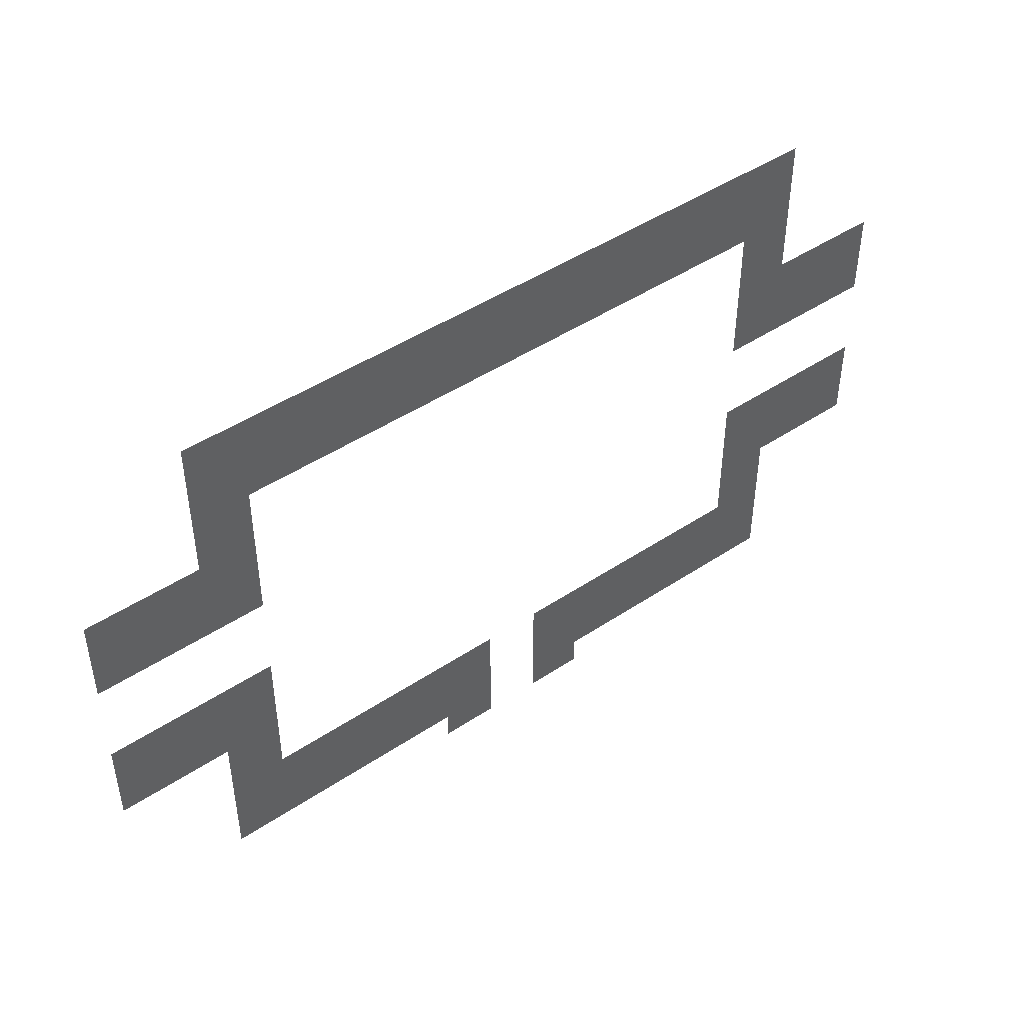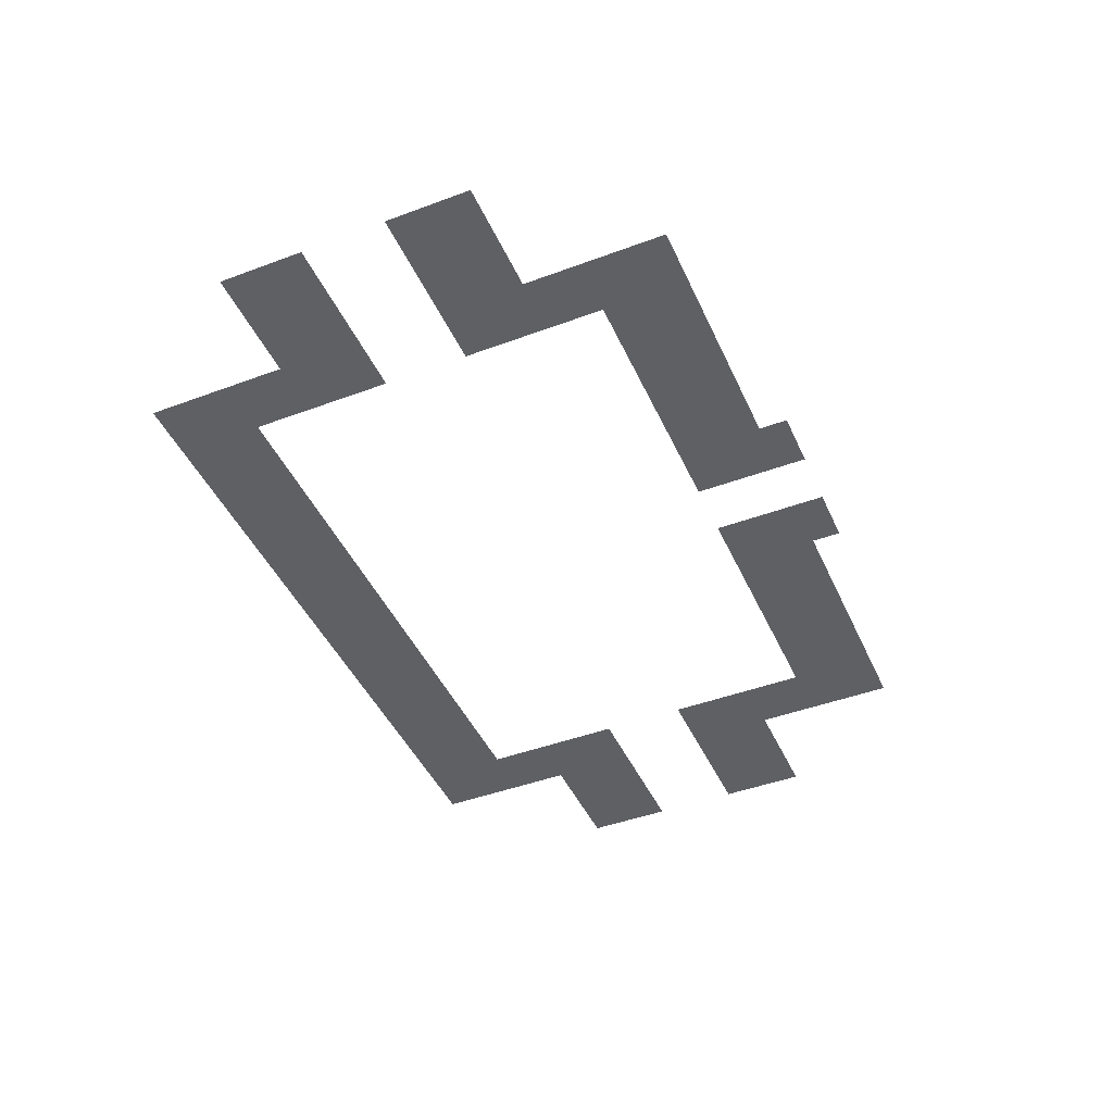
<metadata>
{"format":"obj","ext":"obj","renderer":"f3d","projection":"perspective","resolution":1024,"background":"white","views":[{"elev":45.8,"azim":142.5,"up":"+Y"},{"elev":-44.7,"azim":-66.6,"up":"+Z"}]}
</metadata>
<code>
v -1368 -984 0
v -1392 -984 0
v -1392 -960 0
v -1368 -960 0
v -1392 -984 0
v -1416 -984 0
v -1416 -960 0
v -1392 -960 0
v -1416 -984 0
v -1440 -984 0
v -1440 -960 0
v -1416 -960 0
v -1440 -984 0
v -1464 -984 0
v -1464 -960 0
v -1440 -960 0
v -1464 -984 0
v -1488 -984 0
v -1488 -960 0
v -1464 -960 0
v -1488 -984 0
v -1512 -984 0
v -1512 -960 0
v -1488 -960 0
v -1512 -984 0
v -1536 -984 0
v -1536 -960 0
v -1512 -960 0
v -1536 -984 0
v -1560 -984 0
v -1560 -960 0
v -1536 -960 0
v -1560 -984 0
v -1584 -984 0
v -1584 -960 0
v -1560 -960 0
v -1584 -984 0
v -1608 -984 0
v -1608 -960 0
v -1584 -960 0
v -1608 -984 0
v -1632 -984 0
v -1632 -960 0
v -1608 -960 0
v -1632 -984 0
v -1656 -984 0
v -1656 -960 0
v -1632 -960 0
v -1656 -984 0
v -1680 -984 0
v -1680 -960 0
v -1656 -960 0
v -1680 -984 0
v -1704 -984 0
v -1704 -960 0
v -1680 -960 0
v -1704 -984 0
v -1728 -984 0
v -1728 -960 0
v -1704 -960 0
v -1728 -984 0
v -1752 -984 0
v -1752 -960 0
v -1728 -960 0
v -1752 -984 0
v -1776 -984 0
v -1776 -960 0
v -1752 -960 0
v -1776 -984 0
v -1800 -984 0
v -1800 -960 0
v -1776 -960 0
v -1800 -984 0
v -1824 -984 0
v -1824 -960 0
v -1800 -960 0
v -1824 -984 0
v -1848 -984 0
v -1848 -960 0
v -1824 -960 0
v -1848 -984 0
v -1872 -984 0
v -1872 -960 0
v -1848 -960 0
v -1872 -984 0
v -1896 -984 0
v -1896 -960 0
v -1872 -960 0
v -1896 -984 0
v -1920 -984 0
v -1920 -960 0
v -1896 -960 0
v -1920 -984 0
v -1944 -984 0
v -1944 -960 0
v -1920 -960 0
v -1368 -1008 0
v -1392 -1008 0
v -1392 -984 0
v -1368 -984 0
v -1392 -1008 0
v -1416 -1008 0
v -1416 -984 0
v -1392 -984 0
v -1416 -1008 0
v -1440 -1008 0
v -1440 -984 0
v -1416 -984 0
v -1440 -1008 0
v -1464 -1008 0
v -1464 -984 0
v -1440 -984 0
v -1464 -1008 0
v -1488 -1008 0
v -1488 -984 0
v -1464 -984 0
v -1488 -1008 0
v -1512 -1008 0
v -1512 -984 0
v -1488 -984 0
v -1512 -1008 0
v -1536 -1008 0
v -1536 -984 0
v -1512 -984 0
v -1536 -1008 0
v -1560 -1008 0
v -1560 -984 0
v -1536 -984 0
v -1560 -1008 0
v -1584 -1008 0
v -1584 -984 0
v -1560 -984 0
v -1584 -1008 0
v -1608 -1008 0
v -1608 -984 0
v -1584 -984 0
v -1608 -1008 0
v -1632 -1008 0
v -1632 -984 0
v -1608 -984 0
v -1632 -1008 0
v -1656 -1008 0
v -1656 -984 0
v -1632 -984 0
v -1656 -1008 0
v -1680 -1008 0
v -1680 -984 0
v -1656 -984 0
v -1680 -1008 0
v -1704 -1008 0
v -1704 -984 0
v -1680 -984 0
v -1704 -1008 0
v -1728 -1008 0
v -1728 -984 0
v -1704 -984 0
v -1728 -1008 0
v -1752 -1008 0
v -1752 -984 0
v -1728 -984 0
v -1752 -1008 0
v -1776 -1008 0
v -1776 -984 0
v -1752 -984 0
v -1776 -1008 0
v -1800 -1008 0
v -1800 -984 0
v -1776 -984 0
v -1800 -1008 0
v -1824 -1008 0
v -1824 -984 0
v -1800 -984 0
v -1824 -1008 0
v -1848 -1008 0
v -1848 -984 0
v -1824 -984 0
v -1848 -1008 0
v -1872 -1008 0
v -1872 -984 0
v -1848 -984 0
v -1872 -1008 0
v -1896 -1008 0
v -1896 -984 0
v -1872 -984 0
v -1896 -1008 0
v -1920 -1008 0
v -1920 -984 0
v -1896 -984 0
v -1920 -1008 0
v -1944 -1008 0
v -1944 -984 0
v -1920 -984 0
v -1368 -1032 0
v -1392 -1032 0
v -1392 -1008 0
v -1368 -1008 0
v -1392 -1032 0
v -1416 -1032 0
v -1416 -1008 0
v -1392 -1008 0
v -1416 -1032 0
v -1440 -1032 0
v -1440 -1008 0
v -1416 -1008 0
v -1440 -1032 0
v -1464 -1032 0
v -1464 -1008 0
v -1440 -1008 0
v -1464 -1032 0
v -1488 -1032 0
v -1488 -1008 0
v -1464 -1008 0
v -1488 -1032 0
v -1512 -1032 0
v -1512 -1008 0
v -1488 -1008 0
v -1512 -1032 0
v -1536 -1032 0
v -1536 -1008 0
v -1512 -1008 0
v -1536 -1032 0
v -1560 -1032 0
v -1560 -1008 0
v -1536 -1008 0
v -1560 -1032 0
v -1584 -1032 0
v -1584 -1008 0
v -1560 -1008 0
v -1584 -1032 0
v -1608 -1032 0
v -1608 -1008 0
v -1584 -1008 0
v -1608 -1032 0
v -1632 -1032 0
v -1632 -1008 0
v -1608 -1008 0
v -1632 -1032 0
v -1656 -1032 0
v -1656 -1008 0
v -1632 -1008 0
v -1656 -1032 0
v -1680 -1032 0
v -1680 -1008 0
v -1656 -1008 0
v -1680 -1032 0
v -1704 -1032 0
v -1704 -1008 0
v -1680 -1008 0
v -1704 -1032 0
v -1728 -1032 0
v -1728 -1008 0
v -1704 -1008 0
v -1728 -1032 0
v -1752 -1032 0
v -1752 -1008 0
v -1728 -1008 0
v -1752 -1032 0
v -1776 -1032 0
v -1776 -1008 0
v -1752 -1008 0
v -1776 -1032 0
v -1800 -1032 0
v -1800 -1008 0
v -1776 -1008 0
v -1800 -1032 0
v -1824 -1032 0
v -1824 -1008 0
v -1800 -1008 0
v -1824 -1032 0
v -1848 -1032 0
v -1848 -1008 0
v -1824 -1008 0
v -1848 -1032 0
v -1872 -1032 0
v -1872 -1008 0
v -1848 -1008 0
v -1872 -1032 0
v -1896 -1032 0
v -1896 -1008 0
v -1872 -1008 0
v -1896 -1032 0
v -1920 -1032 0
v -1920 -1008 0
v -1896 -1008 0
v -1920 -1032 0
v -1944 -1032 0
v -1944 -1008 0
v -1920 -1008 0
v -1368 -1056 0
v -1392 -1056 0
v -1392 -1032 0
v -1368 -1032 0
v -1392 -1056 0
v -1416 -1056 0
v -1416 -1032 0
v -1392 -1032 0
v -1896 -1056 0
v -1920 -1056 0
v -1920 -1032 0
v -1896 -1032 0
v -1920 -1056 0
v -1944 -1056 0
v -1944 -1032 0
v -1920 -1032 0
v -1368 -1080 0
v -1392 -1080 0
v -1392 -1056 0
v -1368 -1056 0
v -1392 -1080 0
v -1416 -1080 0
v -1416 -1056 0
v -1392 -1056 0
v -1896 -1080 0
v -1920 -1080 0
v -1920 -1056 0
v -1896 -1056 0
v -1920 -1080 0
v -1944 -1080 0
v -1944 -1056 0
v -1920 -1056 0
v -1272 -1104 0
v -1296 -1104 0
v -1296 -1080 0
v -1272 -1080 0
v -1296 -1104 0
v -1320 -1104 0
v -1320 -1080 0
v -1296 -1080 0
v -1320 -1104 0
v -1344 -1104 0
v -1344 -1080 0
v -1320 -1080 0
v -1344 -1104 0
v -1368 -1104 0
v -1368 -1080 0
v -1344 -1080 0
v -1368 -1104 0
v -1392 -1104 0
v -1392 -1080 0
v -1368 -1080 0
v -1392 -1104 0
v -1416 -1104 0
v -1416 -1080 0
v -1392 -1080 0
v -1896 -1104 0
v -1920 -1104 0
v -1920 -1080 0
v -1896 -1080 0
v -1920 -1104 0
v -1944 -1104 0
v -1944 -1080 0
v -1920 -1080 0
v -1944 -1104 0
v -1968 -1104 0
v -1968 -1080 0
v -1944 -1080 0
v -1968 -1104 0
v -1992 -1104 0
v -1992 -1080 0
v -1968 -1080 0
v -1992 -1104 0
v -2016 -1104 0
v -2016 -1080 0
v -1992 -1080 0
v -2016 -1104 0
v -2040 -1104 0
v -2040 -1080 0
v -2016 -1080 0
v -1272 -1128 0
v -1296 -1128 0
v -1296 -1104 0
v -1272 -1104 0
v -1296 -1128 0
v -1320 -1128 0
v -1320 -1104 0
v -1296 -1104 0
v -1320 -1128 0
v -1344 -1128 0
v -1344 -1104 0
v -1320 -1104 0
v -1344 -1128 0
v -1368 -1128 0
v -1368 -1104 0
v -1344 -1104 0
v -1368 -1128 0
v -1392 -1128 0
v -1392 -1104 0
v -1368 -1104 0
v -1392 -1128 0
v -1416 -1128 0
v -1416 -1104 0
v -1392 -1104 0
v -1896 -1128 0
v -1920 -1128 0
v -1920 -1104 0
v -1896 -1104 0
v -1920 -1128 0
v -1944 -1128 0
v -1944 -1104 0
v -1920 -1104 0
v -1944 -1128 0
v -1968 -1128 0
v -1968 -1104 0
v -1944 -1104 0
v -1968 -1128 0
v -1992 -1128 0
v -1992 -1104 0
v -1968 -1104 0
v -1992 -1128 0
v -2016 -1128 0
v -2016 -1104 0
v -1992 -1104 0
v -2016 -1128 0
v -2040 -1128 0
v -2040 -1104 0
v -2016 -1104 0
v -1272 -1152 0
v -1296 -1152 0
v -1296 -1128 0
v -1272 -1128 0
v -1296 -1152 0
v -1320 -1152 0
v -1320 -1128 0
v -1296 -1128 0
v -1320 -1152 0
v -1344 -1152 0
v -1344 -1128 0
v -1320 -1128 0
v -1344 -1152 0
v -1368 -1152 0
v -1368 -1128 0
v -1344 -1128 0
v -1368 -1152 0
v -1392 -1152 0
v -1392 -1128 0
v -1368 -1128 0
v -1392 -1152 0
v -1416 -1152 0
v -1416 -1128 0
v -1392 -1128 0
v -1896 -1152 0
v -1920 -1152 0
v -1920 -1128 0
v -1896 -1128 0
v -1920 -1152 0
v -1944 -1152 0
v -1944 -1128 0
v -1920 -1128 0
v -1944 -1152 0
v -1968 -1152 0
v -1968 -1128 0
v -1944 -1128 0
v -1968 -1152 0
v -1992 -1152 0
v -1992 -1128 0
v -1968 -1128 0
v -1992 -1152 0
v -2016 -1152 0
v -2016 -1128 0
v -1992 -1128 0
v -2016 -1152 0
v -2040 -1152 0
v -2040 -1128 0
v -2016 -1128 0
v -1272 -1248 0
v -1296 -1248 0
v -1296 -1224 0
v -1272 -1224 0
v -1296 -1248 0
v -1320 -1248 0
v -1320 -1224 0
v -1296 -1224 0
v -1320 -1248 0
v -1344 -1248 0
v -1344 -1224 0
v -1320 -1224 0
v -1344 -1248 0
v -1368 -1248 0
v -1368 -1224 0
v -1344 -1224 0
v -1368 -1248 0
v -1392 -1248 0
v -1392 -1224 0
v -1368 -1224 0
v -1392 -1248 0
v -1416 -1248 0
v -1416 -1224 0
v -1392 -1224 0
v -1896 -1248 0
v -1920 -1248 0
v -1920 -1224 0
v -1896 -1224 0
v -1920 -1248 0
v -1944 -1248 0
v -1944 -1224 0
v -1920 -1224 0
v -1944 -1248 0
v -1968 -1248 0
v -1968 -1224 0
v -1944 -1224 0
v -1968 -1248 0
v -1992 -1248 0
v -1992 -1224 0
v -1968 -1224 0
v -1992 -1248 0
v -2016 -1248 0
v -2016 -1224 0
v -1992 -1224 0
v -2016 -1248 0
v -2040 -1248 0
v -2040 -1224 0
v -2016 -1224 0
v -1272 -1272 0
v -1296 -1272 0
v -1296 -1248 0
v -1272 -1248 0
v -1296 -1272 0
v -1320 -1272 0
v -1320 -1248 0
v -1296 -1248 0
v -1320 -1272 0
v -1344 -1272 0
v -1344 -1248 0
v -1320 -1248 0
v -1344 -1272 0
v -1368 -1272 0
v -1368 -1248 0
v -1344 -1248 0
v -1368 -1272 0
v -1392 -1272 0
v -1392 -1248 0
v -1368 -1248 0
v -1392 -1272 0
v -1416 -1272 0
v -1416 -1248 0
v -1392 -1248 0
v -1896 -1272 0
v -1920 -1272 0
v -1920 -1248 0
v -1896 -1248 0
v -1920 -1272 0
v -1944 -1272 0
v -1944 -1248 0
v -1920 -1248 0
v -1944 -1272 0
v -1968 -1272 0
v -1968 -1248 0
v -1944 -1248 0
v -1968 -1272 0
v -1992 -1272 0
v -1992 -1248 0
v -1968 -1248 0
v -1992 -1272 0
v -2016 -1272 0
v -2016 -1248 0
v -1992 -1248 0
v -2016 -1272 0
v -2040 -1272 0
v -2040 -1248 0
v -2016 -1248 0
v -1272 -1296 0
v -1296 -1296 0
v -1296 -1272 0
v -1272 -1272 0
v -1296 -1296 0
v -1320 -1296 0
v -1320 -1272 0
v -1296 -1272 0
v -1320 -1296 0
v -1344 -1296 0
v -1344 -1272 0
v -1320 -1272 0
v -1344 -1296 0
v -1368 -1296 0
v -1368 -1272 0
v -1344 -1272 0
v -1368 -1296 0
v -1392 -1296 0
v -1392 -1272 0
v -1368 -1272 0
v -1392 -1296 0
v -1416 -1296 0
v -1416 -1272 0
v -1392 -1272 0
v -1896 -1296 0
v -1920 -1296 0
v -1920 -1272 0
v -1896 -1272 0
v -1920 -1296 0
v -1944 -1296 0
v -1944 -1272 0
v -1920 -1272 0
v -1944 -1296 0
v -1968 -1296 0
v -1968 -1272 0
v -1944 -1272 0
v -1968 -1296 0
v -1992 -1296 0
v -1992 -1272 0
v -1968 -1272 0
v -1992 -1296 0
v -2016 -1296 0
v -2016 -1272 0
v -1992 -1272 0
v -2016 -1296 0
v -2040 -1296 0
v -2040 -1272 0
v -2016 -1272 0
v -1368 -1320 0
v -1392 -1320 0
v -1392 -1296 0
v -1368 -1296 0
v -1392 -1320 0
v -1416 -1320 0
v -1416 -1296 0
v -1392 -1296 0
v -1896 -1320 0
v -1920 -1320 0
v -1920 -1296 0
v -1896 -1296 0
v -1920 -1320 0
v -1944 -1320 0
v -1944 -1296 0
v -1920 -1296 0
v -1368 -1344 0
v -1392 -1344 0
v -1392 -1320 0
v -1368 -1320 0
v -1392 -1344 0
v -1416 -1344 0
v -1416 -1320 0
v -1392 -1320 0
v -1896 -1344 0
v -1920 -1344 0
v -1920 -1320 0
v -1896 -1320 0
v -1920 -1344 0
v -1944 -1344 0
v -1944 -1320 0
v -1920 -1320 0
v -1368 -1368 0
v -1392 -1368 0
v -1392 -1344 0
v -1368 -1344 0
v -1392 -1368 0
v -1416 -1368 0
v -1416 -1344 0
v -1392 -1344 0
v -1416 -1368 0
v -1440 -1368 0
v -1440 -1344 0
v -1416 -1344 0
v -1440 -1368 0
v -1464 -1368 0
v -1464 -1344 0
v -1440 -1344 0
v -1464 -1368 0
v -1488 -1368 0
v -1488 -1344 0
v -1464 -1344 0
v -1488 -1368 0
v -1512 -1368 0
v -1512 -1344 0
v -1488 -1344 0
v -1512 -1368 0
v -1536 -1368 0
v -1536 -1344 0
v -1512 -1344 0
v -1536 -1368 0
v -1560 -1368 0
v -1560 -1344 0
v -1536 -1344 0
v -1560 -1368 0
v -1584 -1368 0
v -1584 -1344 0
v -1560 -1344 0
v -1584 -1368 0
v -1608 -1368 0
v -1608 -1344 0
v -1584 -1344 0
v -1608 -1368 0
v -1632 -1368 0
v -1632 -1344 0
v -1608 -1344 0
v -1680 -1368 0
v -1704 -1368 0
v -1704 -1344 0
v -1680 -1344 0
v -1704 -1368 0
v -1728 -1368 0
v -1728 -1344 0
v -1704 -1344 0
v -1728 -1368 0
v -1752 -1368 0
v -1752 -1344 0
v -1728 -1344 0
v -1752 -1368 0
v -1776 -1368 0
v -1776 -1344 0
v -1752 -1344 0
v -1776 -1368 0
v -1800 -1368 0
v -1800 -1344 0
v -1776 -1344 0
v -1800 -1368 0
v -1824 -1368 0
v -1824 -1344 0
v -1800 -1344 0
v -1824 -1368 0
v -1848 -1368 0
v -1848 -1344 0
v -1824 -1344 0
v -1848 -1368 0
v -1872 -1368 0
v -1872 -1344 0
v -1848 -1344 0
v -1872 -1368 0
v -1896 -1368 0
v -1896 -1344 0
v -1872 -1344 0
v -1896 -1368 0
v -1920 -1368 0
v -1920 -1344 0
v -1896 -1344 0
v -1920 -1368 0
v -1944 -1368 0
v -1944 -1344 0
v -1920 -1344 0
v -1368 -1392 0
v -1392 -1392 0
v -1392 -1368 0
v -1368 -1368 0
v -1392 -1392 0
v -1416 -1392 0
v -1416 -1368 0
v -1392 -1368 0
v -1416 -1392 0
v -1440 -1392 0
v -1440 -1368 0
v -1416 -1368 0
v -1440 -1392 0
v -1464 -1392 0
v -1464 -1368 0
v -1440 -1368 0
v -1464 -1392 0
v -1488 -1392 0
v -1488 -1368 0
v -1464 -1368 0
v -1488 -1392 0
v -1512 -1392 0
v -1512 -1368 0
v -1488 -1368 0
v -1512 -1392 0
v -1536 -1392 0
v -1536 -1368 0
v -1512 -1368 0
v -1536 -1392 0
v -1560 -1392 0
v -1560 -1368 0
v -1536 -1368 0
v -1560 -1392 0
v -1584 -1392 0
v -1584 -1368 0
v -1560 -1368 0
v -1584 -1392 0
v -1608 -1392 0
v -1608 -1368 0
v -1584 -1368 0
v -1608 -1392 0
v -1632 -1392 0
v -1632 -1368 0
v -1608 -1368 0
v -1680 -1392 0
v -1704 -1392 0
v -1704 -1368 0
v -1680 -1368 0
v -1704 -1392 0
v -1728 -1392 0
v -1728 -1368 0
v -1704 -1368 0
v -1728 -1392 0
v -1752 -1392 0
v -1752 -1368 0
v -1728 -1368 0
v -1752 -1392 0
v -1776 -1392 0
v -1776 -1368 0
v -1752 -1368 0
v -1776 -1392 0
v -1800 -1392 0
v -1800 -1368 0
v -1776 -1368 0
v -1800 -1392 0
v -1824 -1392 0
v -1824 -1368 0
v -1800 -1368 0
v -1824 -1392 0
v -1848 -1392 0
v -1848 -1368 0
v -1824 -1368 0
v -1848 -1392 0
v -1872 -1392 0
v -1872 -1368 0
v -1848 -1368 0
v -1872 -1392 0
v -1896 -1392 0
v -1896 -1368 0
v -1872 -1368 0
v -1896 -1392 0
v -1920 -1392 0
v -1920 -1368 0
v -1896 -1368 0
v -1920 -1392 0
v -1944 -1392 0
v -1944 -1368 0
v -1920 -1368 0
v -1368 -1416 0
v -1392 -1416 0
v -1392 -1392 0
v -1368 -1392 0
v -1392 -1416 0
v -1416 -1416 0
v -1416 -1392 0
v -1392 -1392 0
v -1416 -1416 0
v -1440 -1416 0
v -1440 -1392 0
v -1416 -1392 0
v -1440 -1416 0
v -1464 -1416 0
v -1464 -1392 0
v -1440 -1392 0
v -1464 -1416 0
v -1488 -1416 0
v -1488 -1392 0
v -1464 -1392 0
v -1488 -1416 0
v -1512 -1416 0
v -1512 -1392 0
v -1488 -1392 0
v -1512 -1416 0
v -1536 -1416 0
v -1536 -1392 0
v -1512 -1392 0
v -1536 -1416 0
v -1560 -1416 0
v -1560 -1392 0
v -1536 -1392 0
v -1560 -1416 0
v -1584 -1416 0
v -1584 -1392 0
v -1560 -1392 0
v -1584 -1416 0
v -1608 -1416 0
v -1608 -1392 0
v -1584 -1392 0
v -1608 -1416 0
v -1632 -1416 0
v -1632 -1392 0
v -1608 -1392 0
v -1680 -1416 0
v -1704 -1416 0
v -1704 -1392 0
v -1680 -1392 0
v -1704 -1416 0
v -1728 -1416 0
v -1728 -1392 0
v -1704 -1392 0
v -1728 -1416 0
v -1752 -1416 0
v -1752 -1392 0
v -1728 -1392 0
v -1752 -1416 0
v -1776 -1416 0
v -1776 -1392 0
v -1752 -1392 0
v -1776 -1416 0
v -1800 -1416 0
v -1800 -1392 0
v -1776 -1392 0
v -1800 -1416 0
v -1824 -1416 0
v -1824 -1392 0
v -1800 -1392 0
v -1824 -1416 0
v -1848 -1416 0
v -1848 -1392 0
v -1824 -1392 0
v -1848 -1416 0
v -1872 -1416 0
v -1872 -1392 0
v -1848 -1392 0
v -1872 -1416 0
v -1896 -1416 0
v -1896 -1392 0
v -1872 -1392 0
v -1896 -1416 0
v -1920 -1416 0
v -1920 -1392 0
v -1896 -1392 0
v -1920 -1416 0
v -1944 -1416 0
v -1944 -1392 0
v -1920 -1392 0
v -1584 -1440 0
v -1608 -1440 0
v -1608 -1416 0
v -1584 -1416 0
v -1608 -1440 0
v -1632 -1440 0
v -1632 -1416 0
v -1608 -1416 0
v -1680 -1440 0
v -1704 -1440 0
v -1704 -1416 0
v -1680 -1416 0
v -1704 -1440 0
v -1728 -1440 0
v -1728 -1416 0
v -1704 -1416 0
g SalleSEW_mesh_0001
f 1 2 3 4
f 5 6 7 8
f 9 10 11 12
f 13 14 15 16
f 17 18 19 20
f 21 22 23 24
f 25 26 27 28
f 29 30 31 32
f 33 34 35 36
f 37 38 39 40
f 41 42 43 44
f 45 46 47 48
f 49 50 51 52
f 53 54 55 56
f 57 58 59 60
f 61 62 63 64
f 65 66 67 68
f 69 70 71 72
f 73 74 75 76
f 77 78 79 80
f 81 82 83 84
f 85 86 87 88
f 89 90 91 92
f 93 94 95 96
f 97 98 99 100
f 101 102 103 104
f 105 106 107 108
f 109 110 111 112
f 113 114 115 116
f 117 118 119 120
f 121 122 123 124
f 125 126 127 128
f 129 130 131 132
f 133 134 135 136
f 137 138 139 140
f 141 142 143 144
f 145 146 147 148
f 149 150 151 152
f 153 154 155 156
f 157 158 159 160
f 161 162 163 164
f 165 166 167 168
f 169 170 171 172
f 173 174 175 176
f 177 178 179 180
f 181 182 183 184
f 185 186 187 188
f 189 190 191 192
f 193 194 195 196
f 197 198 199 200
f 201 202 203 204
f 205 206 207 208
f 209 210 211 212
f 213 214 215 216
f 217 218 219 220
f 221 222 223 224
f 225 226 227 228
f 229 230 231 232
f 233 234 235 236
f 237 238 239 240
f 241 242 243 244
f 245 246 247 248
f 249 250 251 252
f 253 254 255 256
f 257 258 259 260
f 261 262 263 264
f 265 266 267 268
f 269 270 271 272
f 273 274 275 276
f 277 278 279 280
f 281 282 283 284
f 285 286 287 288
f 289 290 291 292
f 293 294 295 296
f 297 298 299 300
f 301 302 303 304
f 305 306 307 308
f 309 310 311 312
f 313 314 315 316
f 317 318 319 320
f 321 322 323 324
f 325 326 327 328
f 329 330 331 332
f 333 334 335 336
f 337 338 339 340
f 341 342 343 344
f 345 346 347 348
f 349 350 351 352
f 353 354 355 356
f 357 358 359 360
f 361 362 363 364
f 365 366 367 368
f 369 370 371 372
f 373 374 375 376
f 377 378 379 380
f 381 382 383 384
f 385 386 387 388
f 389 390 391 392
f 393 394 395 396
f 397 398 399 400
f 401 402 403 404
f 405 406 407 408
f 409 410 411 412
f 413 414 415 416
f 417 418 419 420
f 421 422 423 424
f 425 426 427 428
f 429 430 431 432
f 433 434 435 436
f 437 438 439 440
f 441 442 443 444
f 445 446 447 448
f 449 450 451 452
f 453 454 455 456
f 457 458 459 460
f 461 462 463 464
f 465 466 467 468
f 469 470 471 472
f 473 474 475 476
f 477 478 479 480
f 481 482 483 484
f 485 486 487 488
f 489 490 491 492
f 493 494 495 496
f 497 498 499 500
f 501 502 503 504
f 505 506 507 508
f 509 510 511 512
f 513 514 515 516
f 517 518 519 520
f 521 522 523 524
f 525 526 527 528
f 529 530 531 532
f 533 534 535 536
f 537 538 539 540
f 541 542 543 544
f 545 546 547 548
f 549 550 551 552
f 553 554 555 556
f 557 558 559 560
f 561 562 563 564
f 565 566 567 568
f 569 570 571 572
f 573 574 575 576
f 577 578 579 580
f 581 582 583 584
f 585 586 587 588
f 589 590 591 592
f 593 594 595 596
f 597 598 599 600
f 601 602 603 604
f 605 606 607 608
f 609 610 611 612
f 613 614 615 616
f 617 618 619 620
f 621 622 623 624
f 625 626 627 628
f 629 630 631 632
f 633 634 635 636
f 637 638 639 640
f 641 642 643 644
f 645 646 647 648
f 649 650 651 652
f 653 654 655 656
f 657 658 659 660
f 661 662 663 664
f 665 666 667 668
f 669 670 671 672
f 673 674 675 676
f 677 678 679 680
f 681 682 683 684
f 685 686 687 688
f 689 690 691 692
f 693 694 695 696
f 697 698 699 700
f 701 702 703 704
f 705 706 707 708
f 709 710 711 712
f 713 714 715 716
f 717 718 719 720
f 721 722 723 724
f 725 726 727 728
f 729 730 731 732
f 733 734 735 736
f 737 738 739 740
f 741 742 743 744
f 745 746 747 748
f 749 750 751 752
f 753 754 755 756
f 757 758 759 760
f 761 762 763 764
f 765 766 767 768
f 769 770 771 772
f 773 774 775 776
f 777 778 779 780
f 781 782 783 784
f 785 786 787 788
f 789 790 791 792
f 793 794 795 796
f 797 798 799 800
f 801 802 803 804
f 805 806 807 808
f 809 810 811 812
f 813 814 815 816
f 817 818 819 820
f 821 822 823 824
f 825 826 827 828
f 829 830 831 832
f 833 834 835 836
f 837 838 839 840
f 841 842 843 844
f 845 846 847 848
f 849 850 851 852
f 853 854 855 856
f 857 858 859 860
f 861 862 863 864
f 865 866 867 868
f 869 870 871 872
f 873 874 875 876
f 877 878 879 880
f 881 882 883 884
f 885 886 887 888
f 889 890 891 892
f 893 894 895 896
f 897 898 899 900
f 901 902 903 904
f 905 906 907 908
f 909 910 911 912
f 913 914 915 916
f 917 918 919 920

</code>
